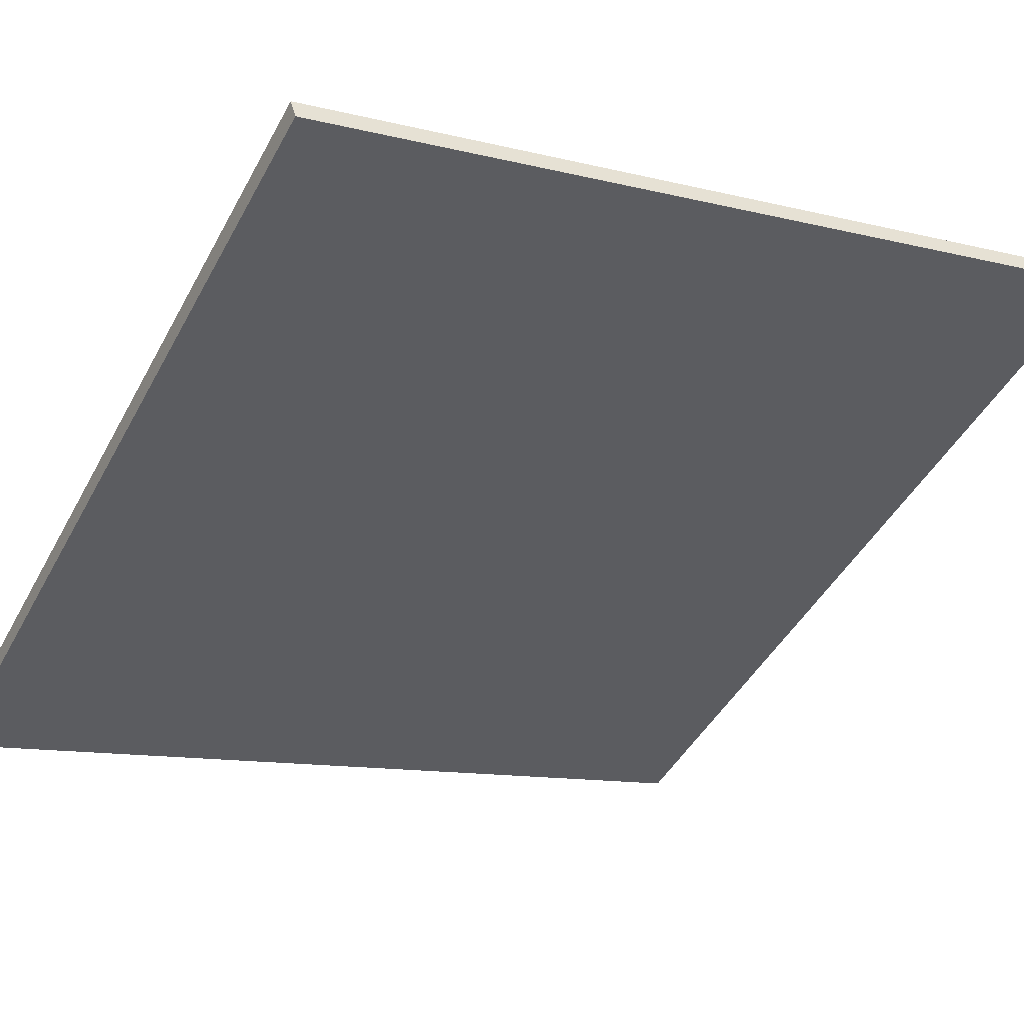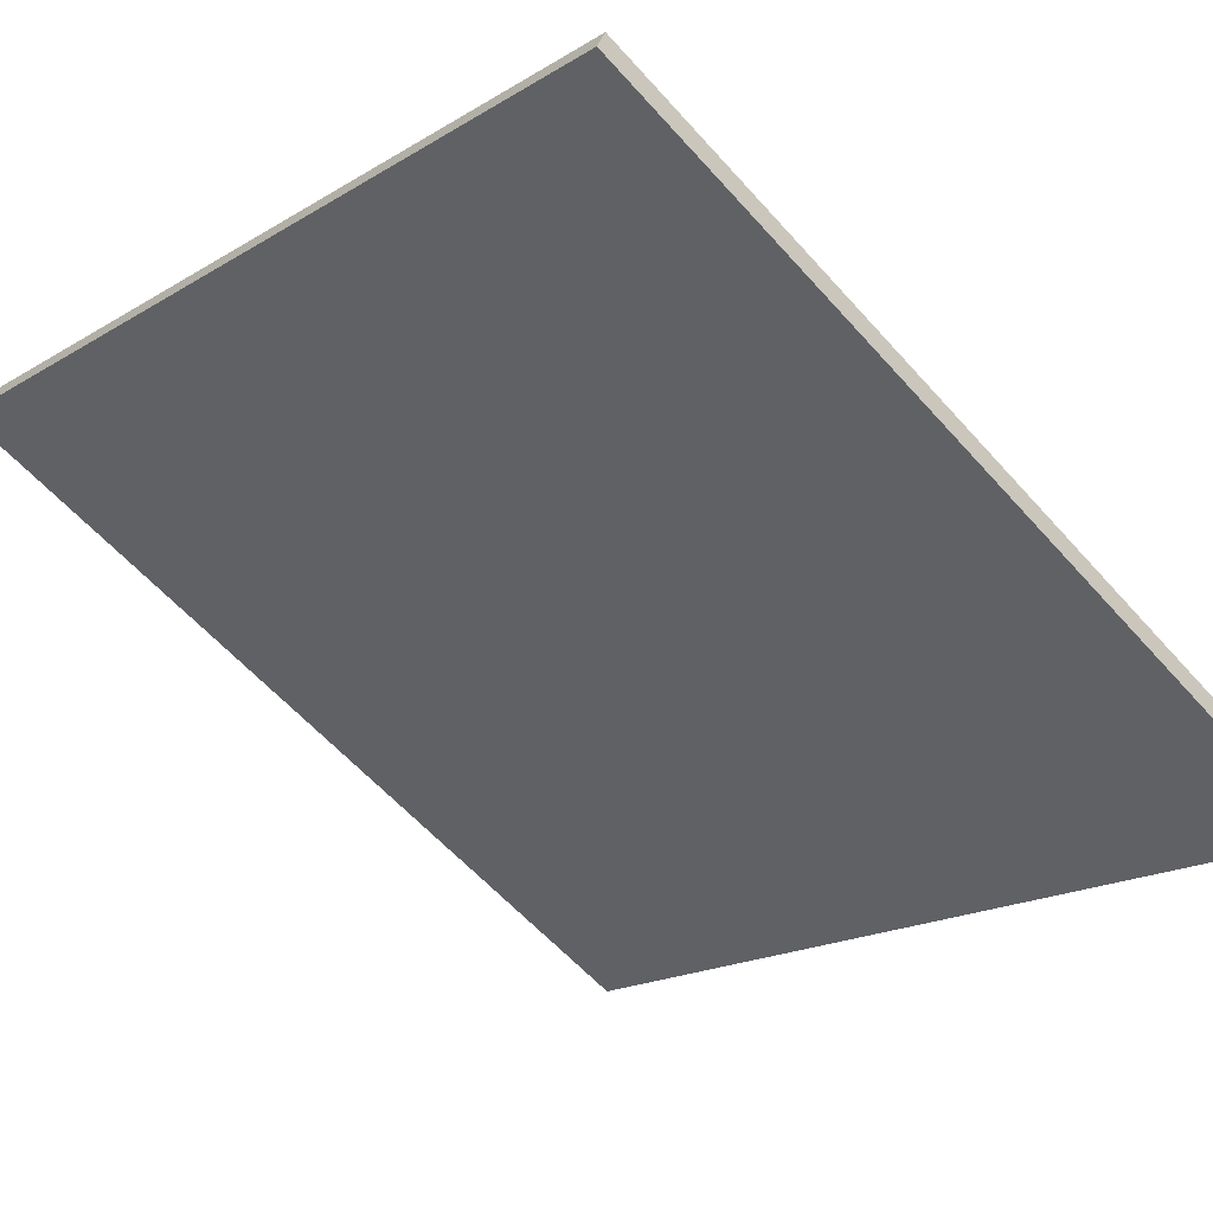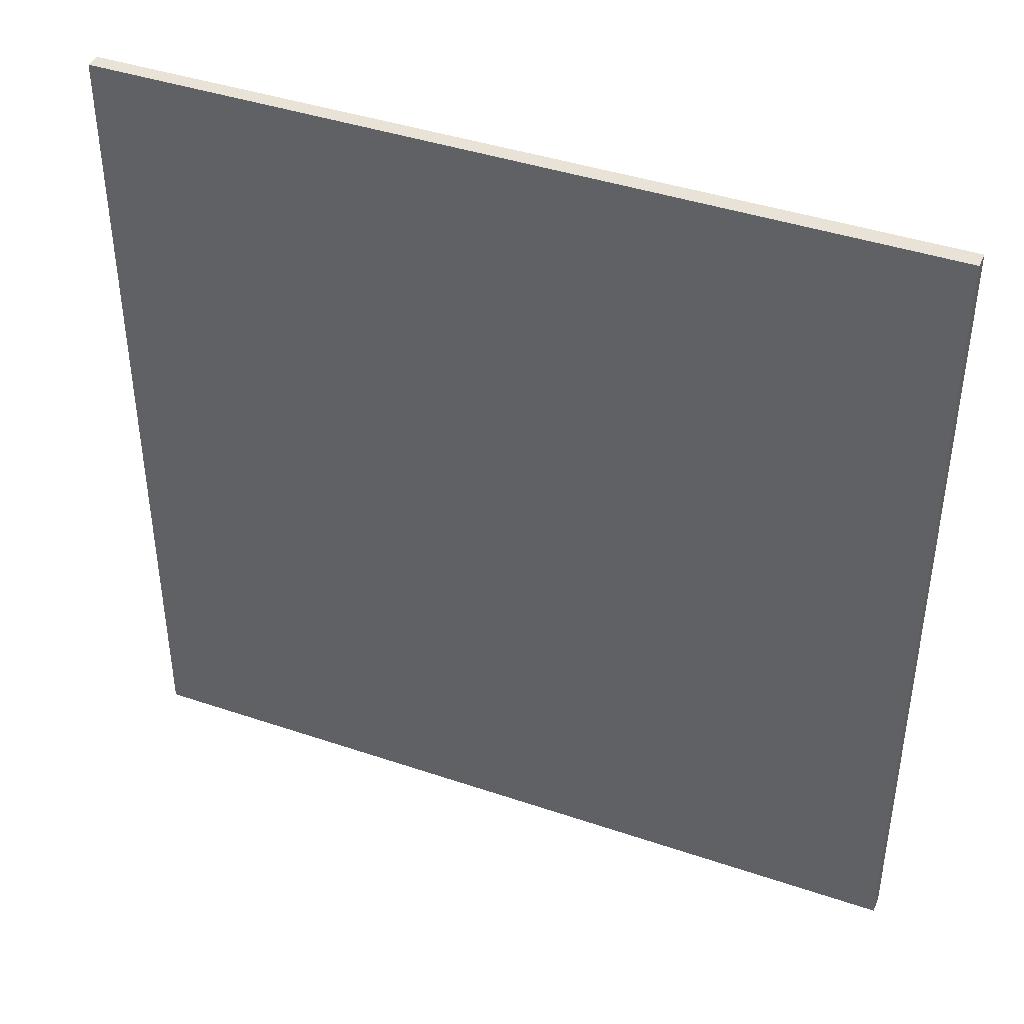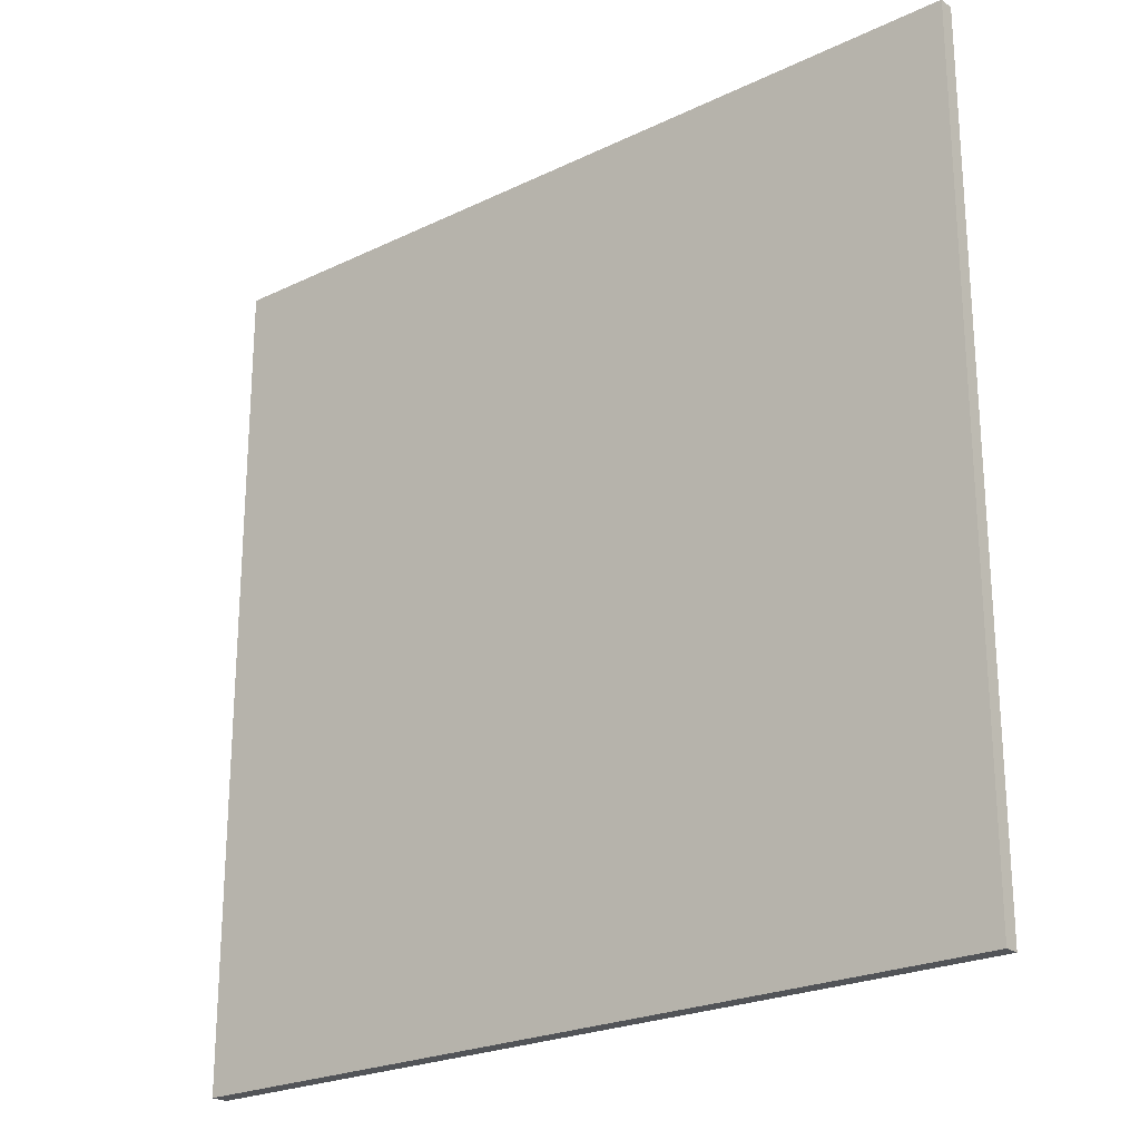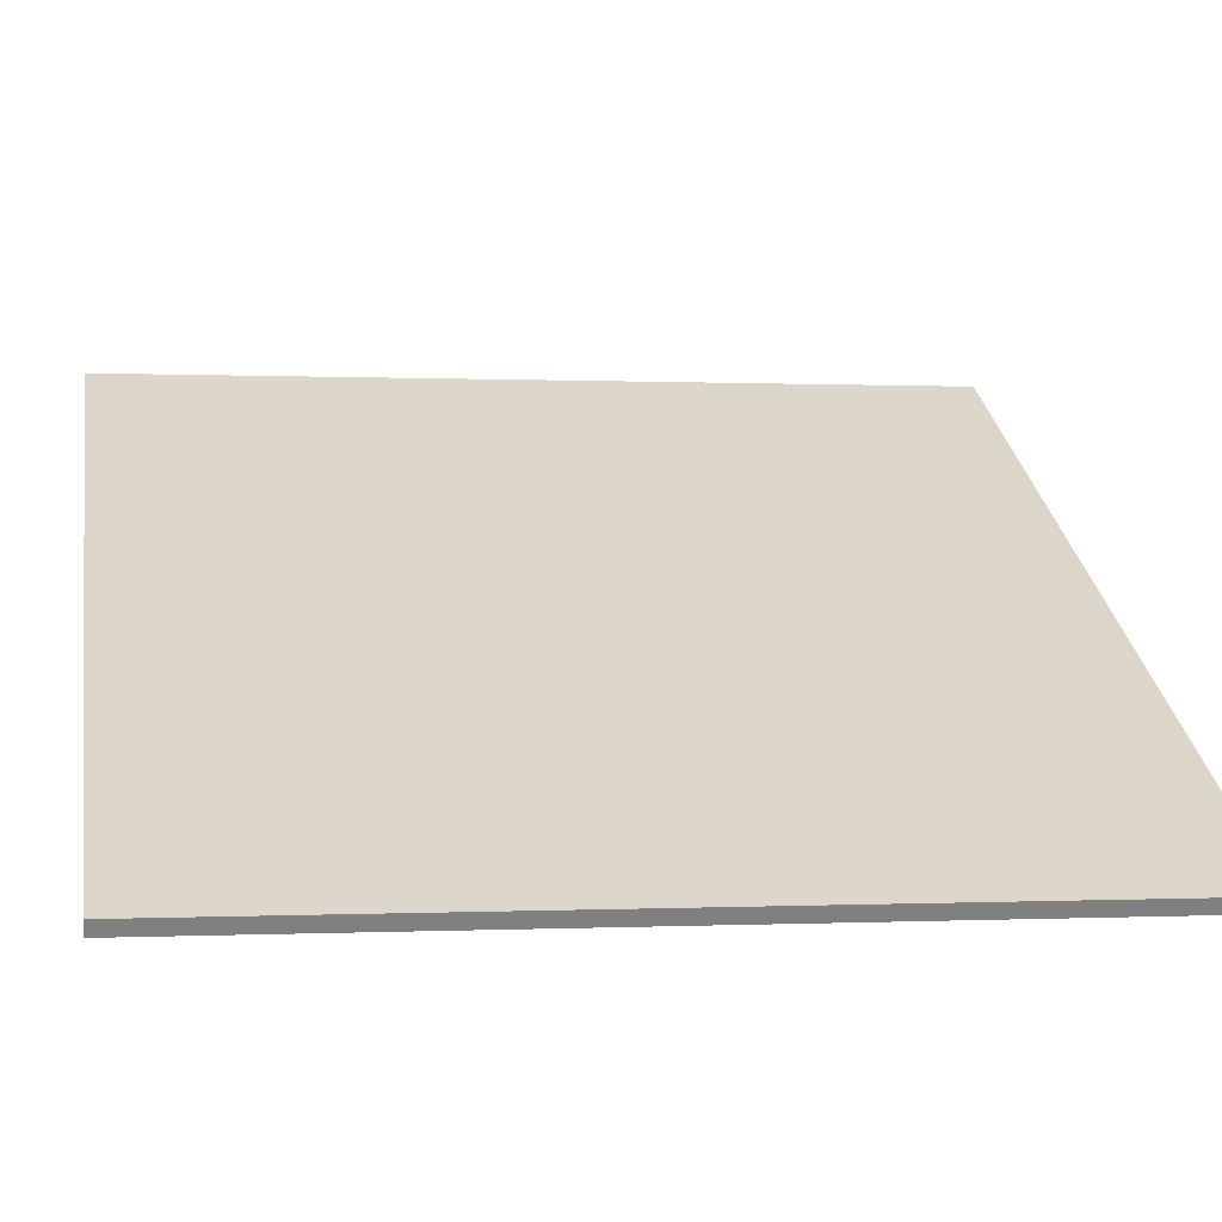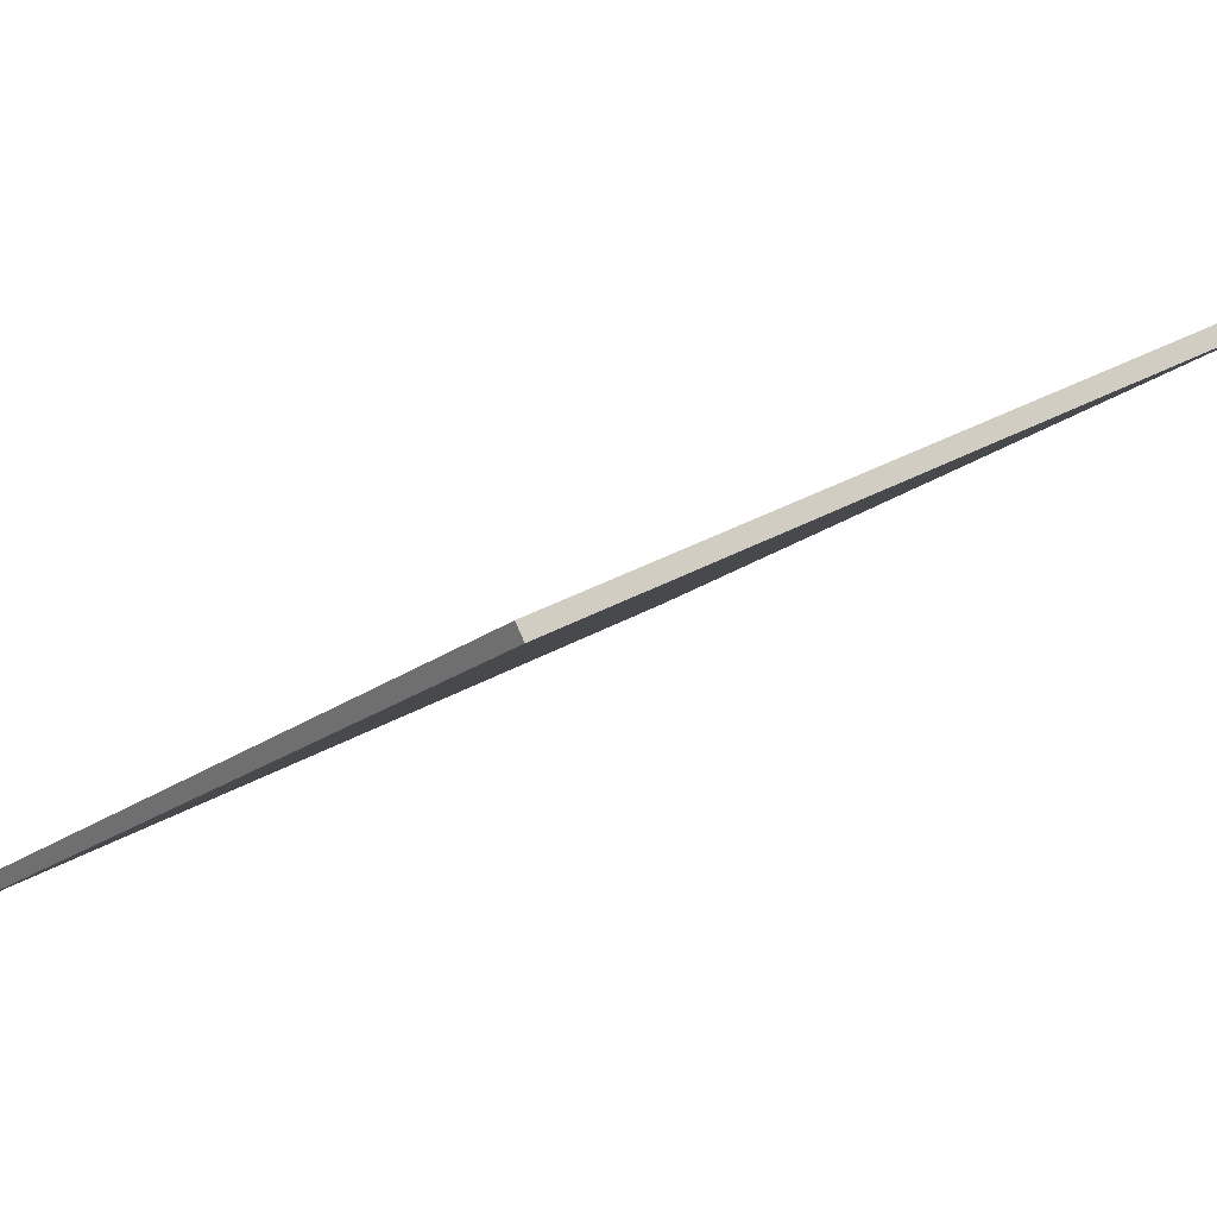
<metadata>
{"format":"obj","ext":"obj","renderer":"f3d","projection":"perspective","resolution":1024,"background":"white","views":[{"elev":-11.4,"azim":58.5,"up":"+Y"},{"elev":-59.2,"azim":-138.7,"up":"+Y"},{"elev":41.7,"azim":52.1,"up":"+Z"},{"elev":-23.3,"azim":-110.9,"up":"+Z"},{"elev":-0.1,"azim":-100.4,"up":"+Y"},{"elev":-19.4,"azim":-35.4,"up":"+Y"}]}
</metadata>
<code>
v 23.92 81.82 -3.799
v 23.92 81.82 3.799
v 23.99 81.7 -3.799
v 23.99 81.7 3.799
v 30.51 85.62 -3.799
v 30.51 85.62 3.799
v 30.59 85.48 -3.799
v 30.59 85.48 3.799
f 1 3 4
f 4 2 1
f 5 6 8
f 8 7 5
f 1 2 6
f 6 5 1
f 3 7 8
f 8 4 3
f 1 5 7
f 7 3 1
f 2 4 8
f 8 6 2

</code>
